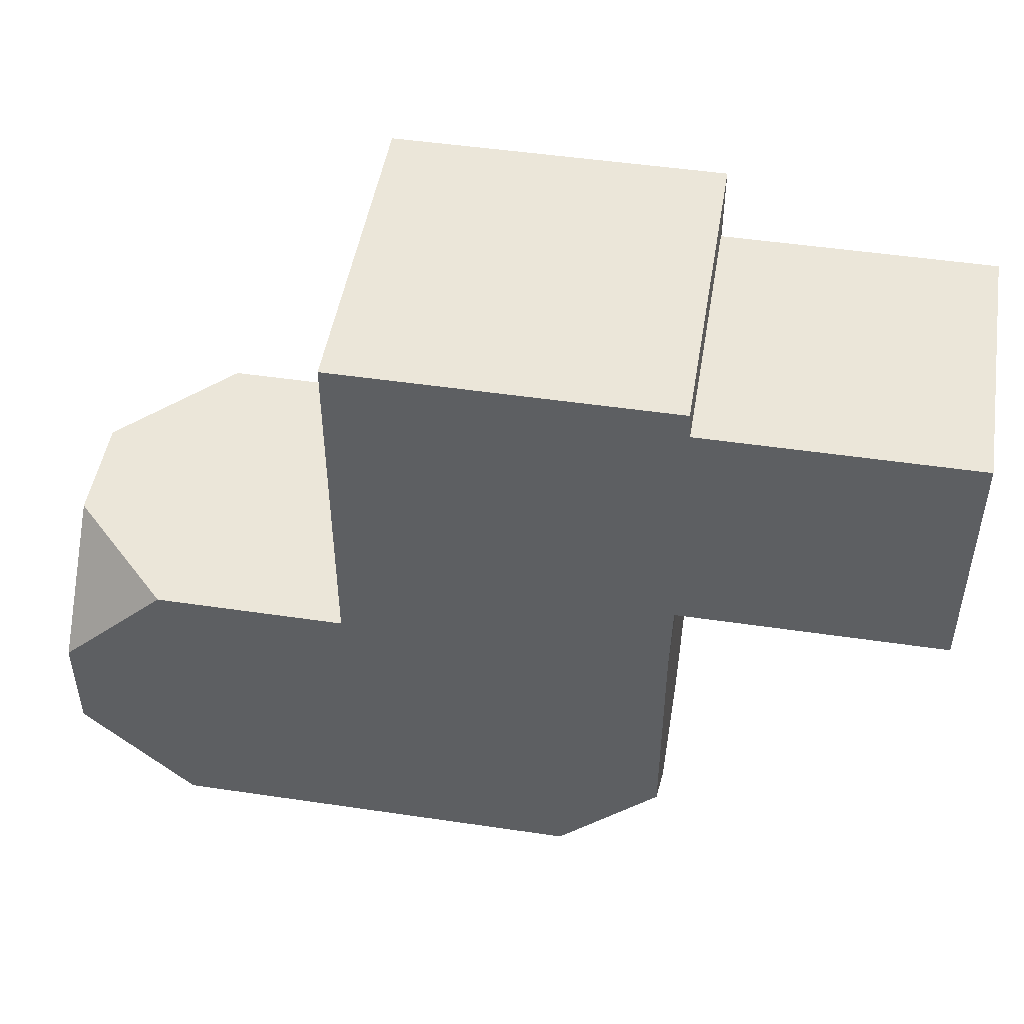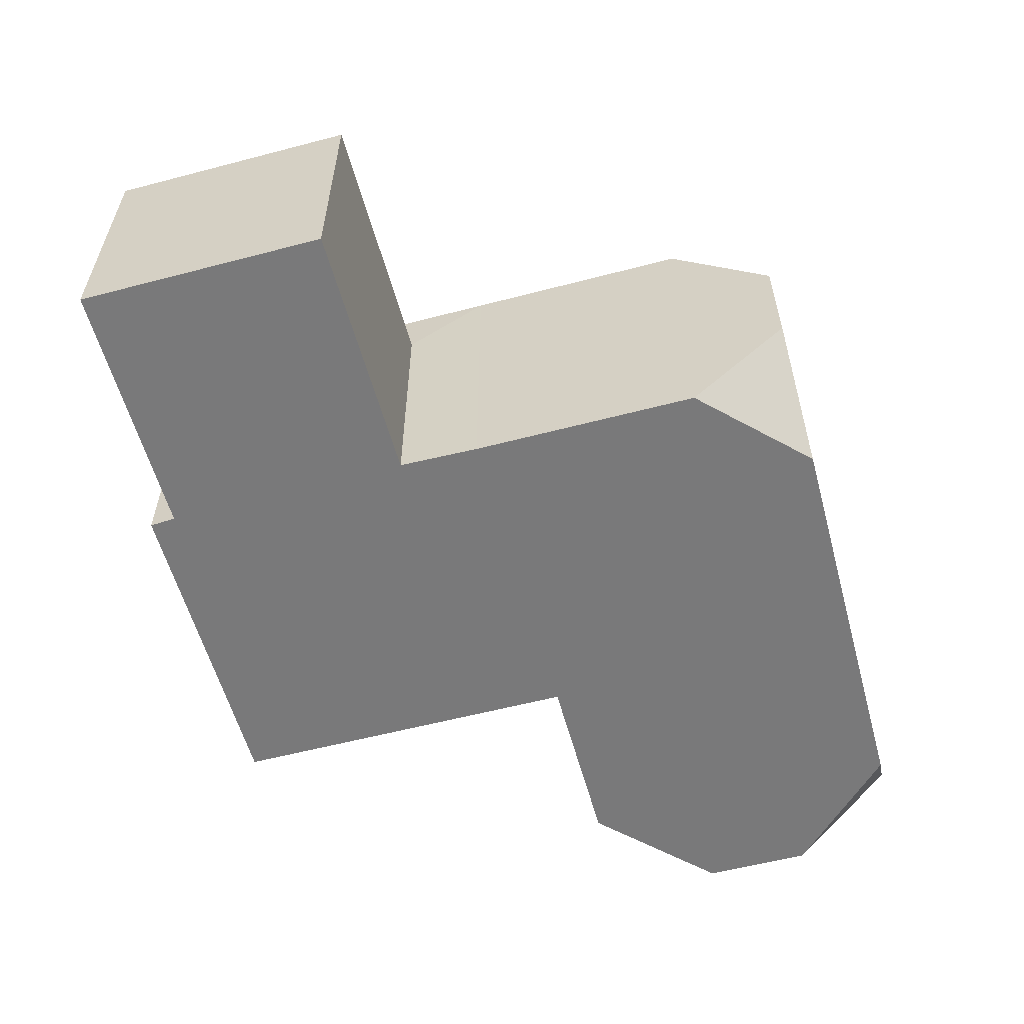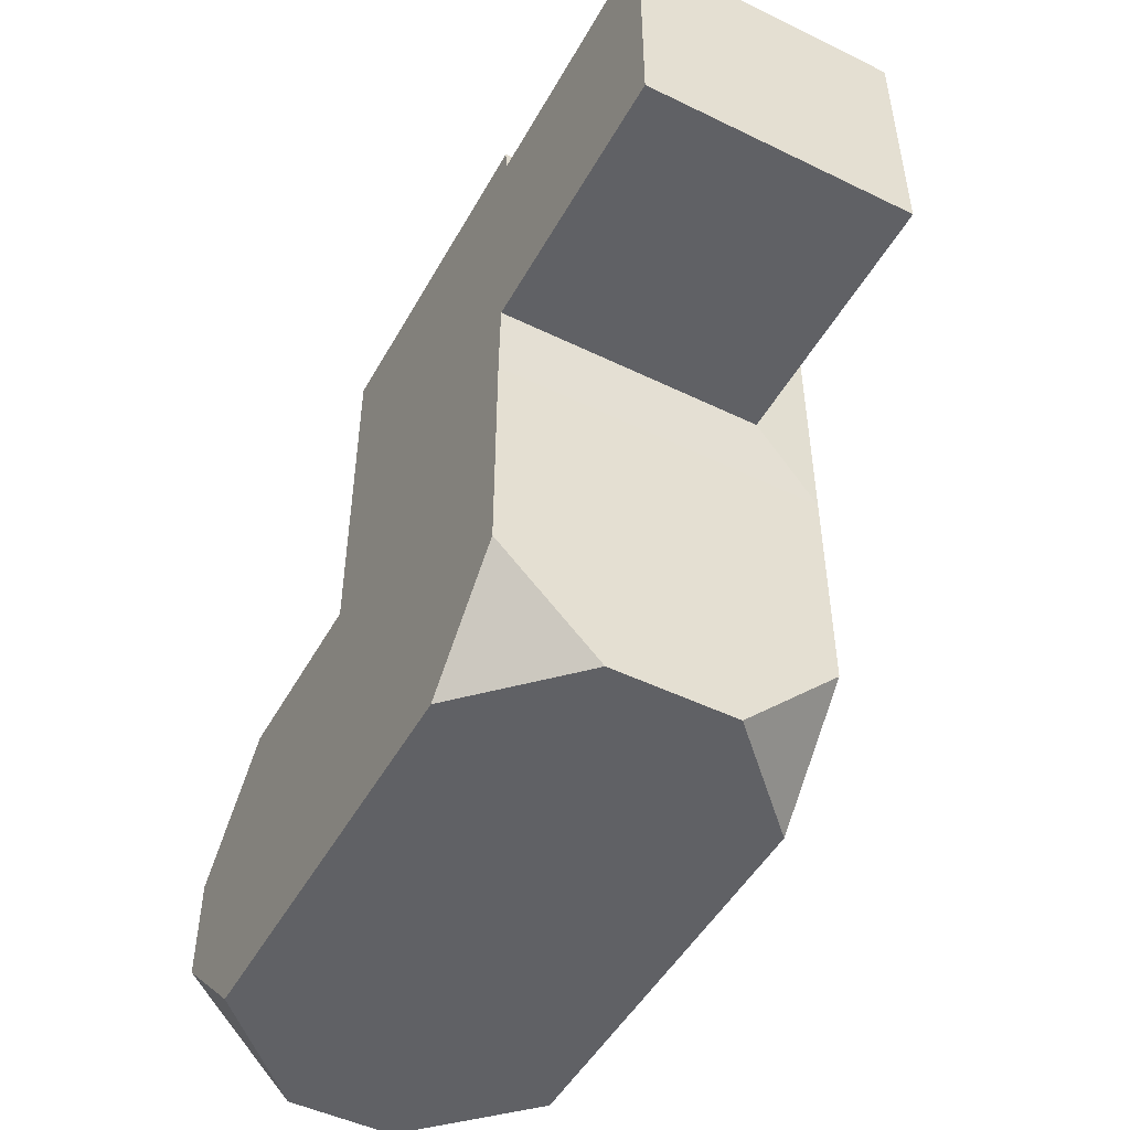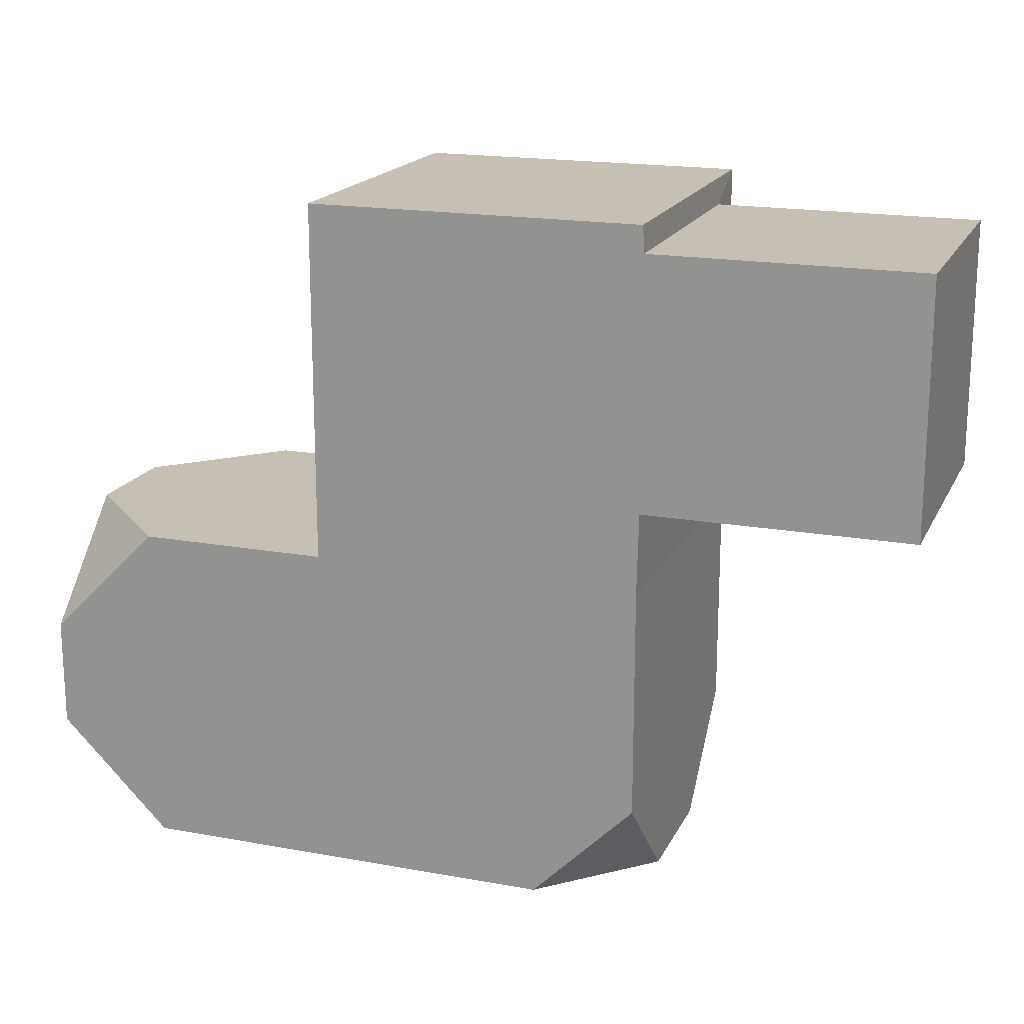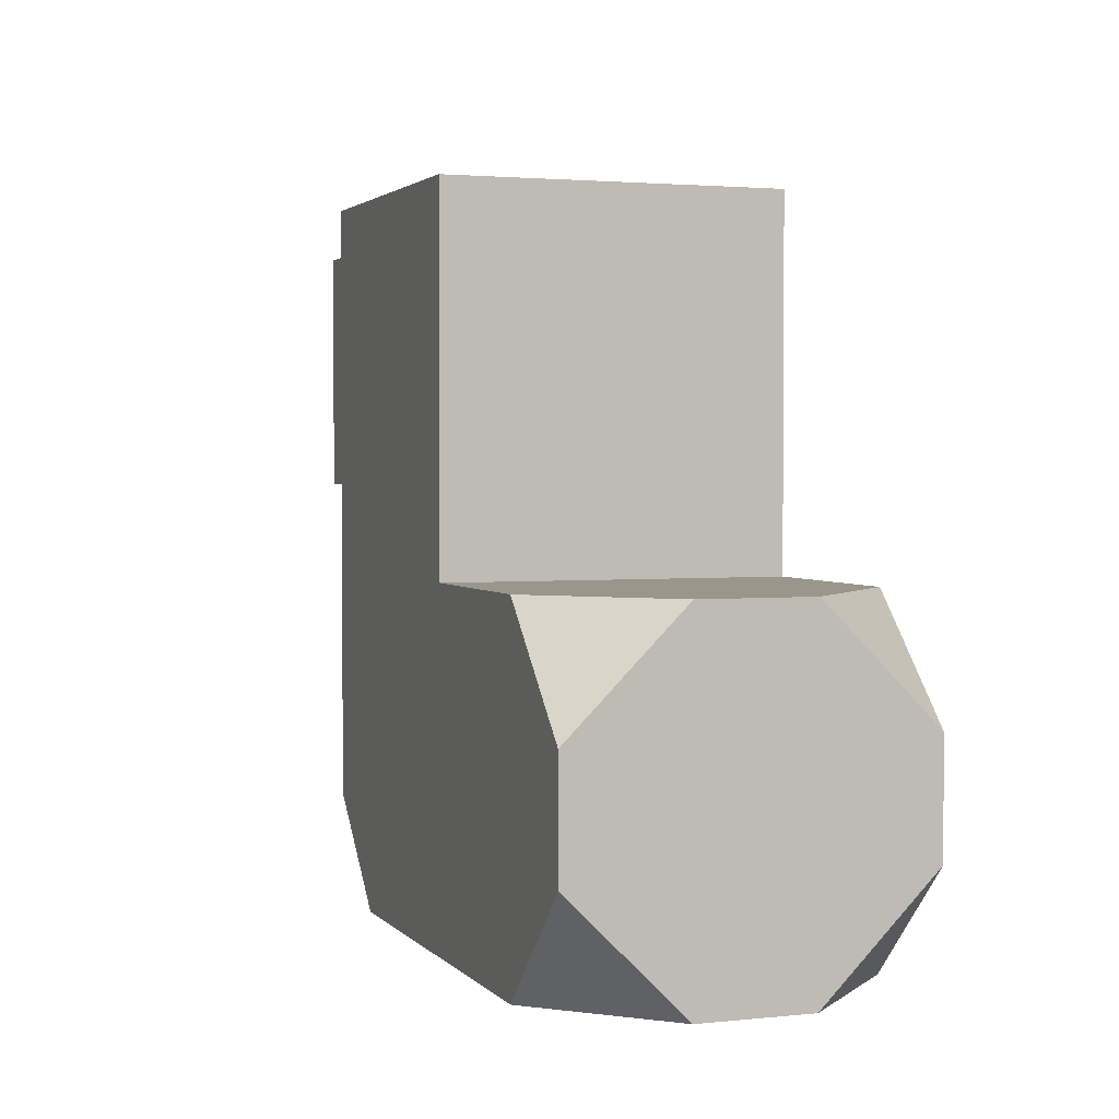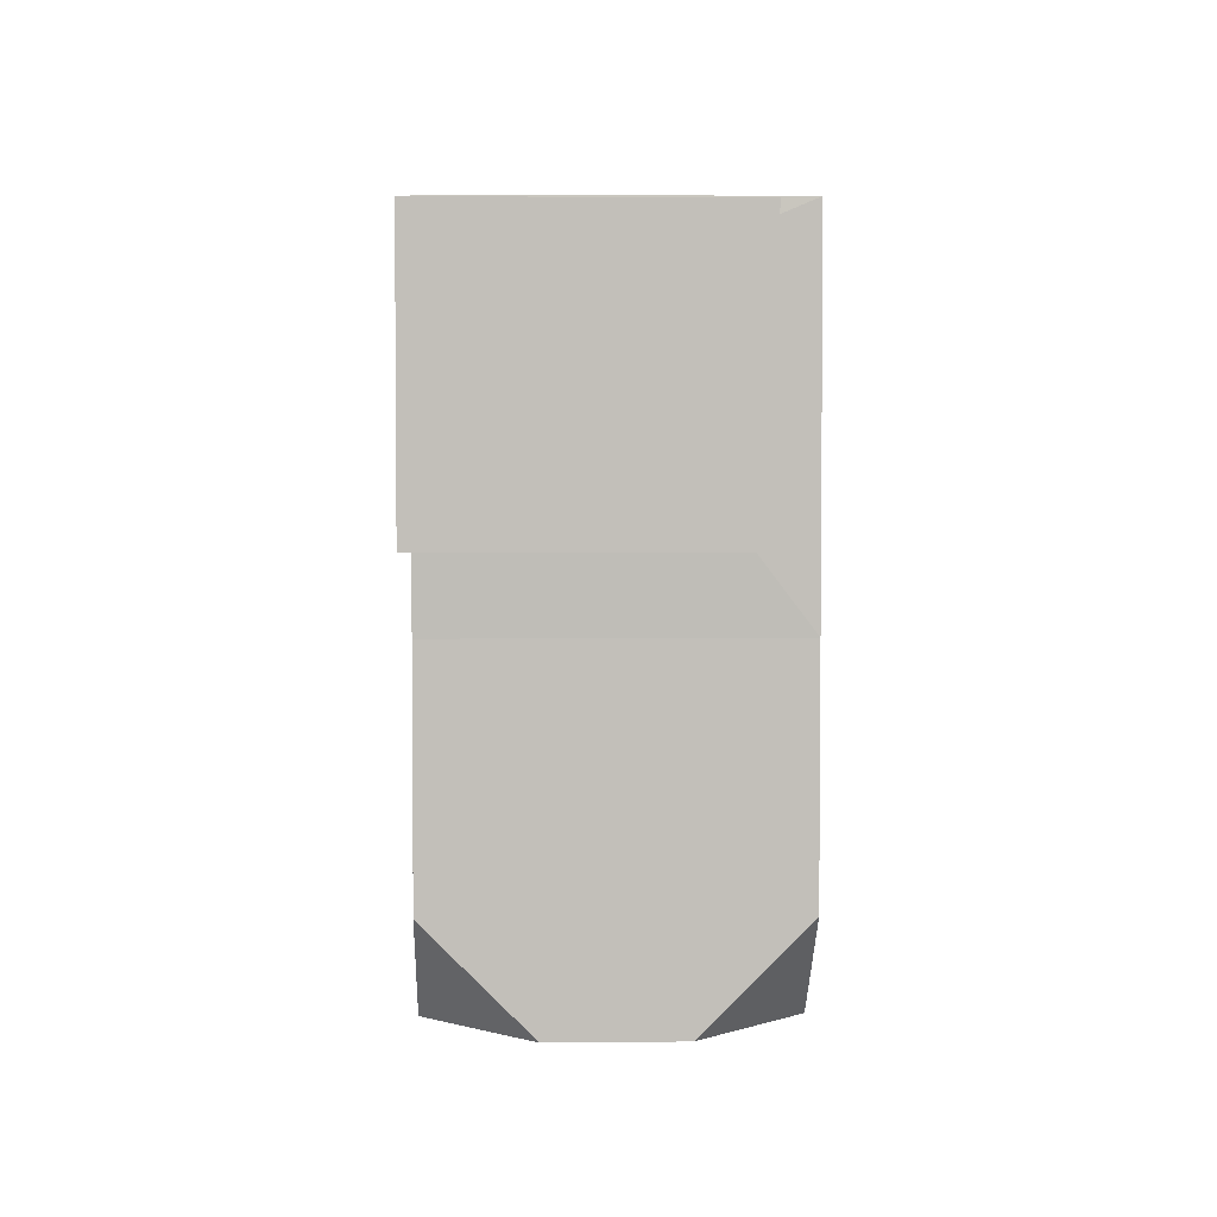
<metadata>
{"format":"obj","ext":"obj","renderer":"f3d","projection":"perspective","resolution":1024,"background":"white","views":[{"elev":48.4,"azim":9.4,"up":"+Z"},{"elev":-57.8,"azim":105.2,"up":"+Y"},{"elev":-49.1,"azim":61.7,"up":"+Z"},{"elev":18.1,"azim":19.5,"up":"+Z"},{"elev":2.4,"azim":-110.1,"up":"+Z"},{"elev":3.7,"azim":87.9,"up":"+Z"}]}
</metadata>
<code>
o Cube.001
v -0.2967 0.1303 0.001699
v -0.2967 0.0572 0.001699
v -0.2214 -0.01807 0.001699
v 0.1312 0.2056 -0.1527
v 0.1312 0.2056 0.001699
v 0.1312 -0.01807 0.001699
v 0.06196 0.2056 -0.222
v -0.09248 0.2056 -0.222
v -0.09248 0.2056 0.001699
v -0.09248 -0.01807 0.001699
v -0.09248 0.2056 0.242
v 0.1312 0.1364 -0.222
v 0.1312 0.05114 -0.222
v 0.06196 -0.01807 -0.222
v 0.1312 0.2056 0.242
v -0.09248 -0.01807 0.242
v 0.1312 -0.01807 0.242
v 0.1324 0.1639 0.05643
v 0.1324 0.1639 0.2243
v 0.3105 0.1639 0.05643
v 0.1324 -0.01807 0.05643
v 0.1324 -0.01807 0.2243
v 0.3105 -0.01807 0.2243
v 0.3105 -0.01807 0.05643
v 0.3105 0.1639 0.2243
v -0.2967 0.0572 -0.222
v -0.2967 0.1303 -0.222
v -0.2214 0.2056 -0.222
v -0.2967 0.2056 -0.1467
v -0.2967 0.2056 -0.07357
v -0.2214 0.2056 0.001699
v -0.2967 -0.01807 -0.1467
v -0.2214 -0.01807 -0.222
v -0.2967 -0.01807 -0.07357
v 0.1312 -0.01807 -0.1527
v -0.09248 -0.01807 -0.222
f 1 2 3
f 4 5 6
f 7 8 9
f 10 11 9
f 12 13 14
f 15 16 17
f 6 16 10
f 9 15 5
f 15 18 5
f 19 20 18
f 17 19 15
f 6 18 21
f 17 21 22
f 20 23 24
f 22 25 19
f 21 23 22
f 18 24 21
f 26 27 28
f 29 30 31
f 27 26 32
f 32 26 33
f 3 2 34
f 31 30 1
f 28 27 29
f 34 32 33
f 14 13 35
f 4 12 7
f 35 6 10
f 3 10 9
f 9 31 3
f 31 1 3
f 6 35 4
f 35 13 4
f 13 12 4
f 5 4 9
f 4 7 9
f 10 16 11
f 14 36 8
f 8 7 14
f 7 12 14
f 15 11 16
f 6 17 16
f 9 11 15
f 15 19 18
f 19 25 20
f 17 22 19
f 6 5 18
f 17 6 21
f 20 25 23
f 22 23 25
f 21 24 23
f 18 20 24
f 28 8 36
f 36 33 28
f 33 26 28
f 31 9 8
f 8 28 31
f 28 29 31
f 32 34 30
f 34 2 30
f 2 1 30
f 30 29 32
f 29 27 32
f 33 36 10
f 10 3 33
f 3 34 33
f 10 36 14
f 14 35 10

</code>
